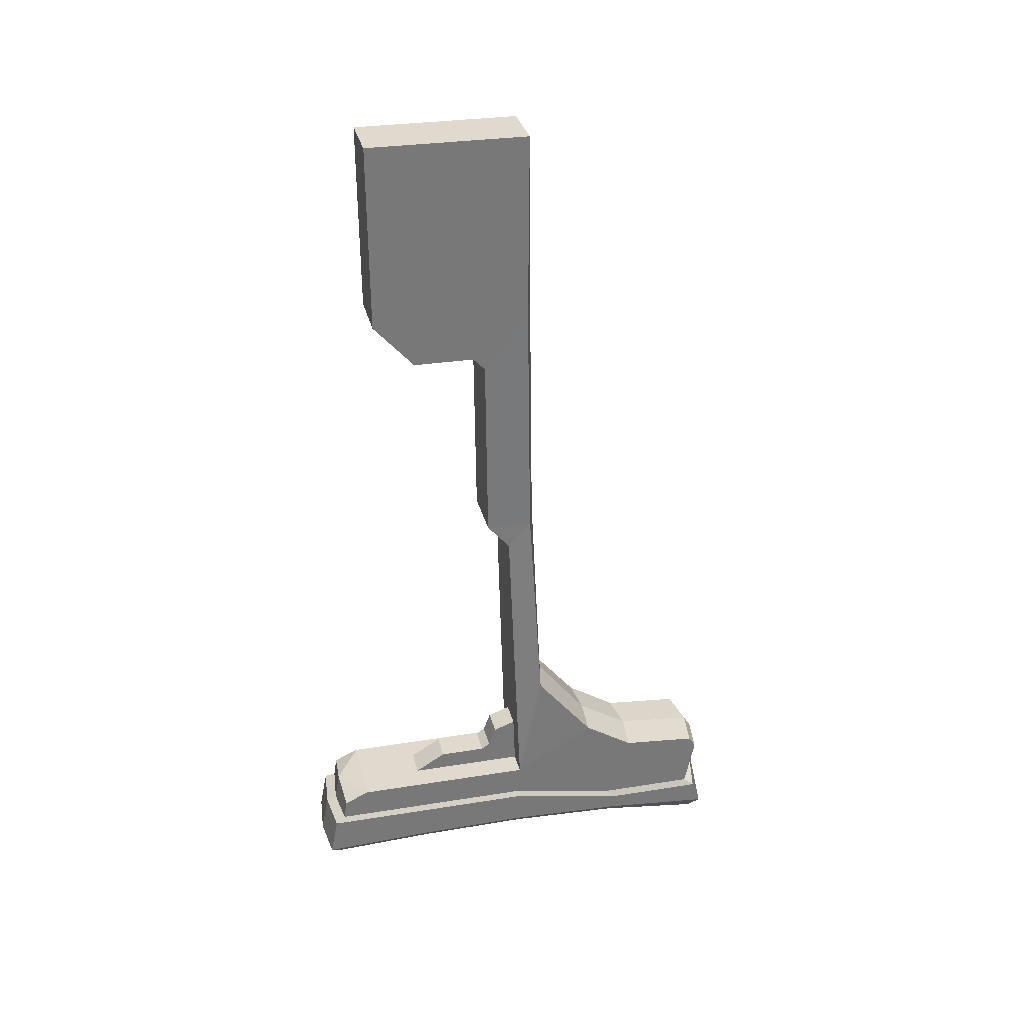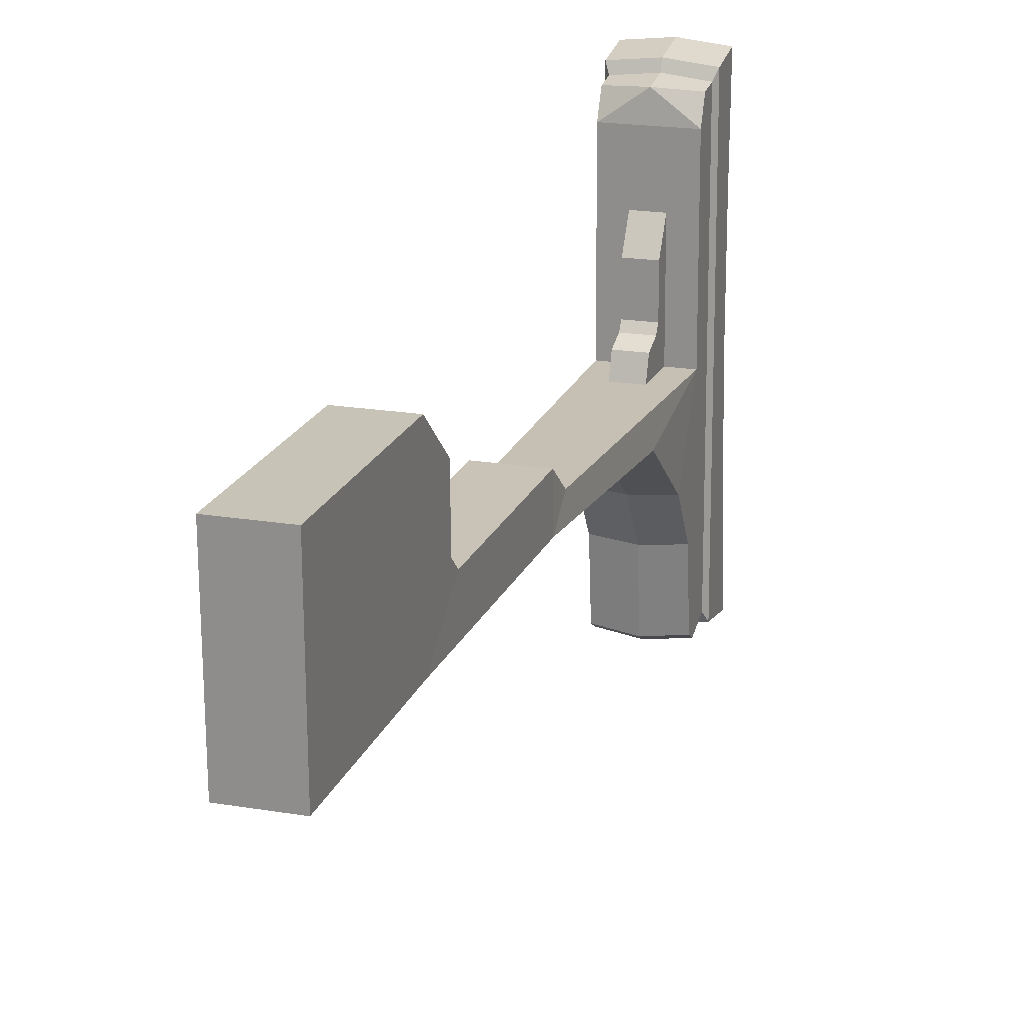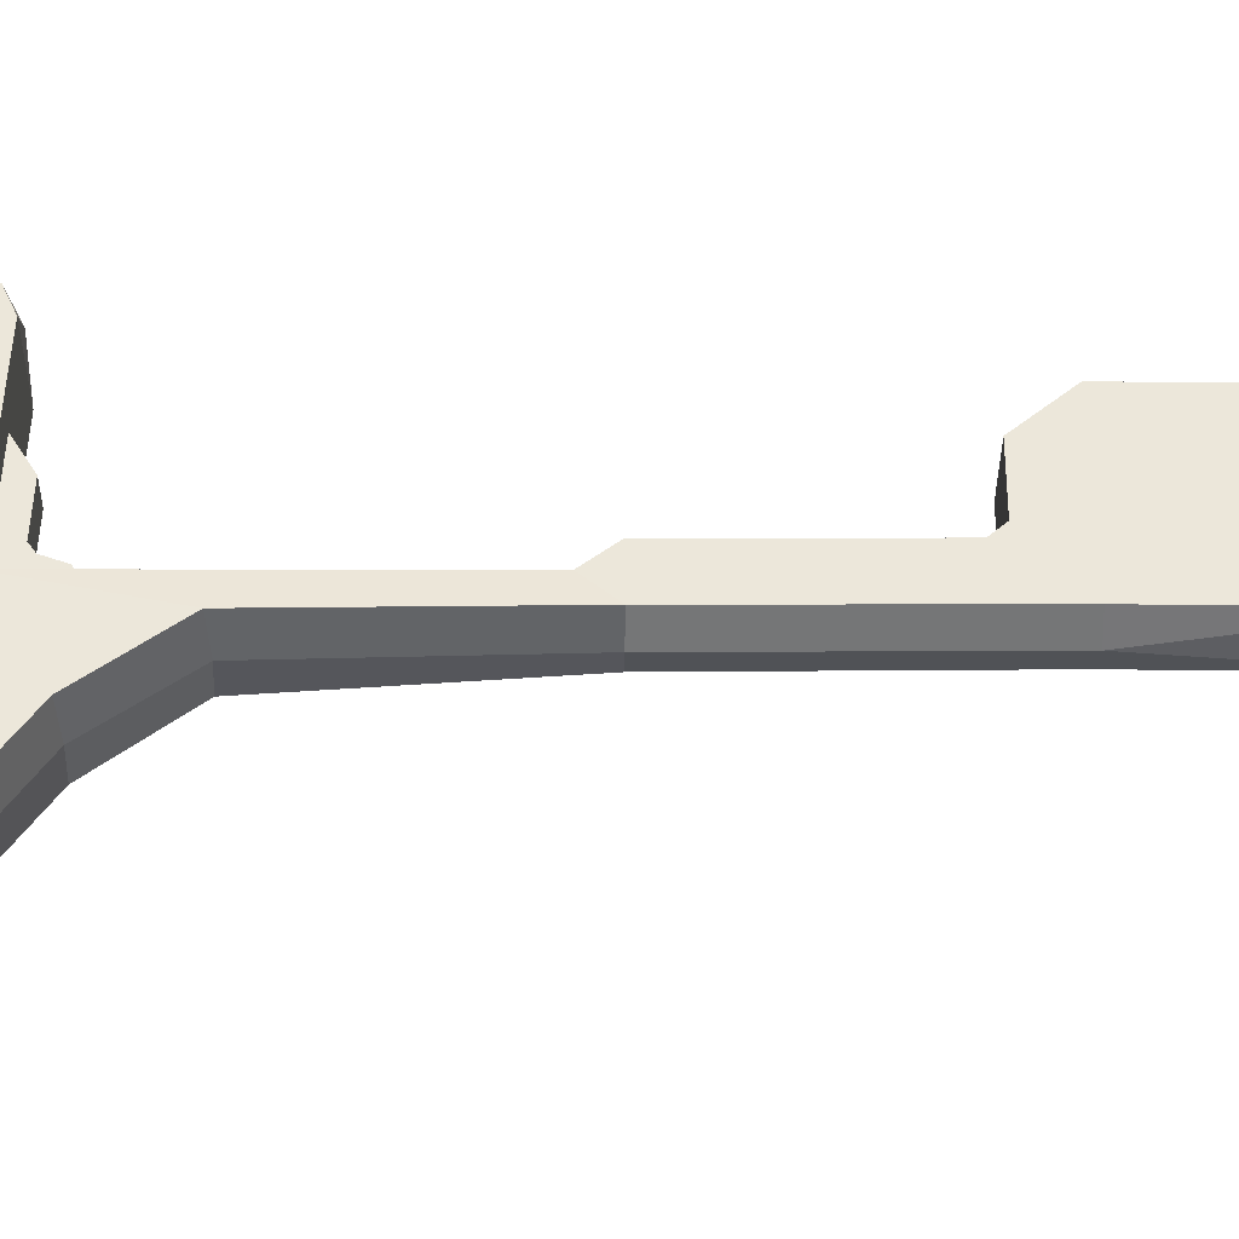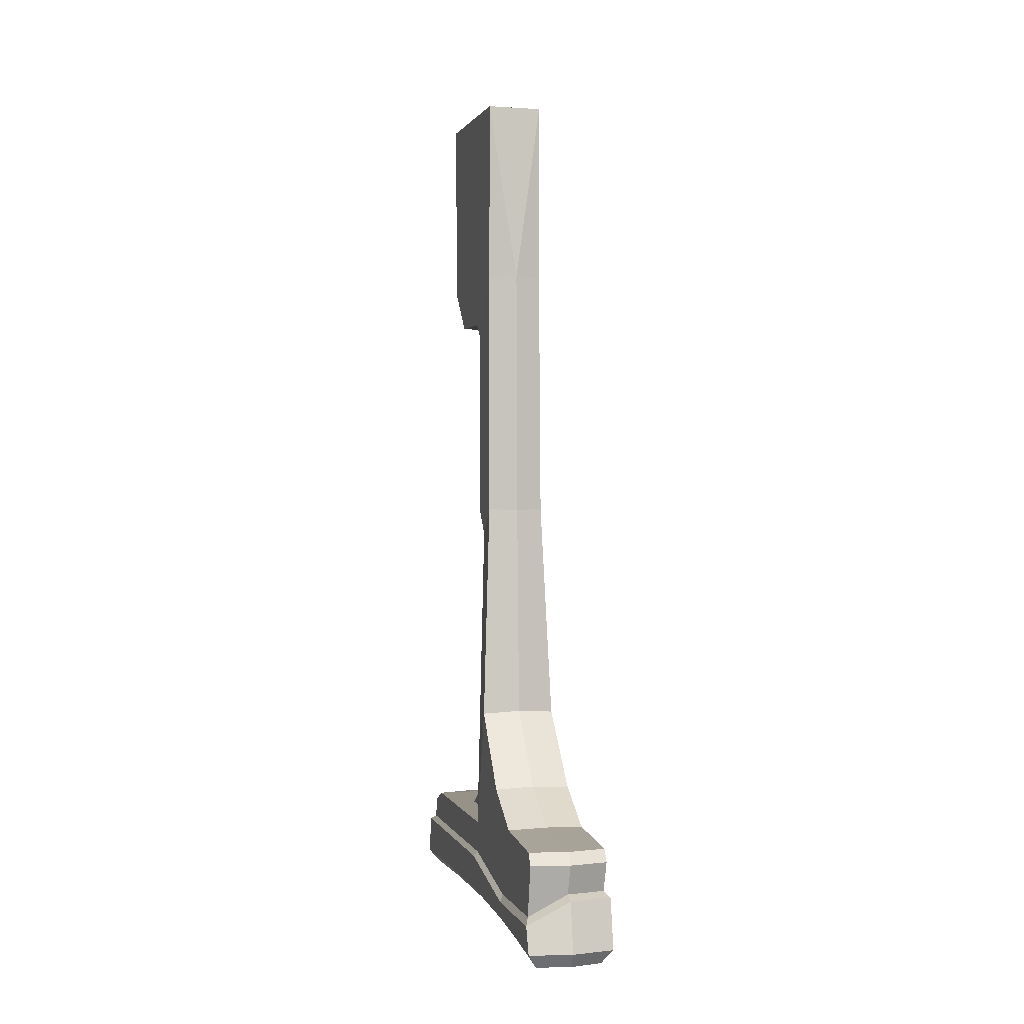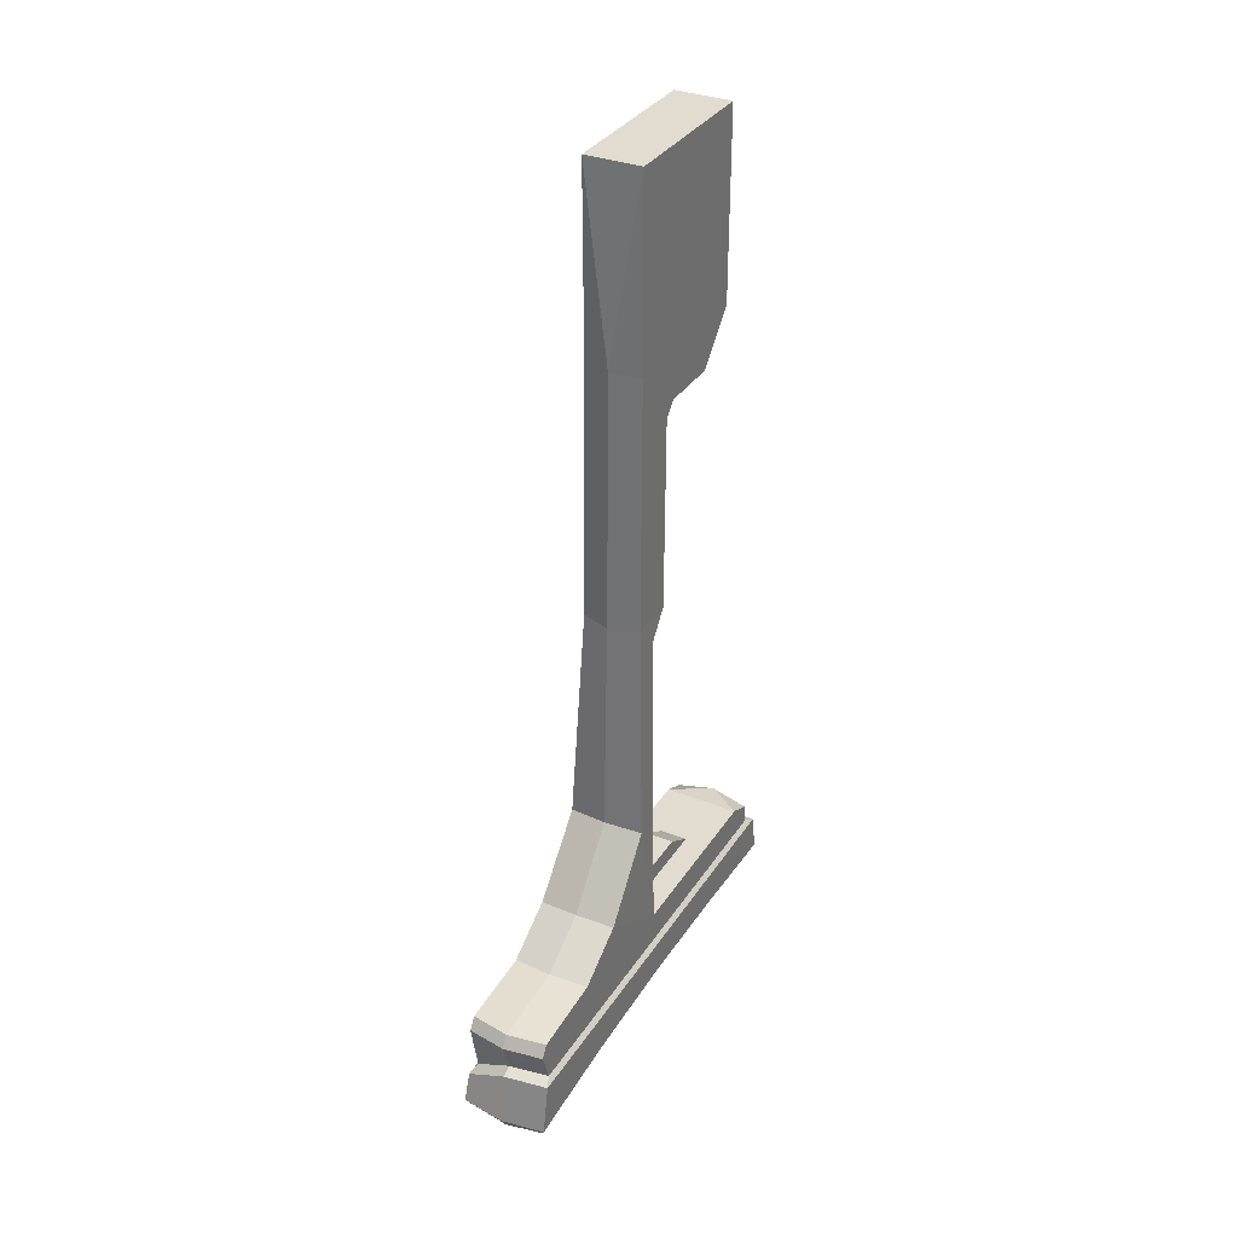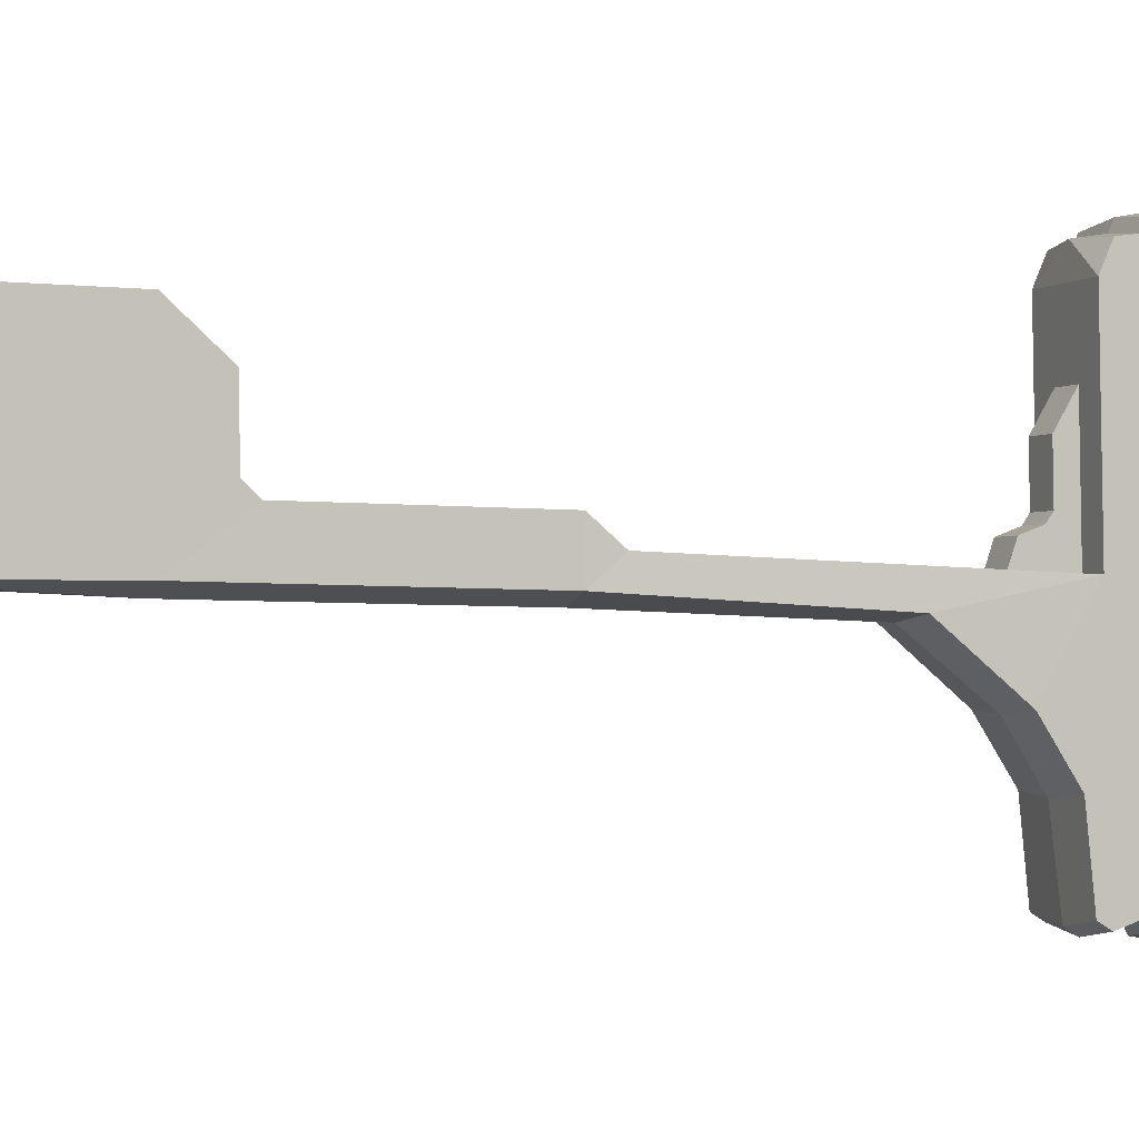
<metadata>
{"format":"obj","ext":"obj","renderer":"f3d","projection":"perspective","resolution":1024,"background":"white","views":[{"elev":32.8,"azim":-103.6,"up":"+Z"},{"elev":19.9,"azim":17.2,"up":"+Y"},{"elev":-38.7,"azim":-90.6,"up":"+Y"},{"elev":0.3,"azim":-14.8,"up":"+Z"},{"elev":33.5,"azim":28.5,"up":"+Z"},{"elev":-1.7,"azim":66.7,"up":"+Y"}]}
</metadata>
<code>
v -0.5 -1.278 -24.05
v 0.5 -1.278 -24.05
v -0.5 0.3963 -24.02
v 0.5 0.3963 -24.02
v -0.5 1.786 -24.87
v 0.5 1.786 -24.87
v -0.5 -3.325 -24.95
v 0.5 -3.325 -24.95
v -0.5 -1.575 -23.84
v 0.5 -1.575 -23.84
v -0.5 -2.722 -22.83
v 0.5 -2.722 -22.83
v -0.5 -1.838 -23.14
v 0.5 -1.838 -23.14
v -1.377 -10.03 -26.79
v -1.377 4.772 -25.79
v -1.377 -2.668 -25.91
v -1.377 2.32 -25.83
v -1.377 -6.568 -26.74
v 0 4.929 -25.78
v 0 -10.27 -26.03
v 0 4.756 -24.77
v 0 -10.61 -24.96
v -1.377 3.772 -24.66
v -1.377 4.66 -25.06
v -1.377 -2.687 -24.76
v -1.377 -6.602 -24.68
v -1.377 -10.39 -24.95
v 0 -10.36 -24.54
v -1.377 -10.14 -24.53
v 0 -5.723 -22.98
v 0 -7.562 -24.18
v -1.377 -5.618 -23.05
v -1.022 -2.314 -13.65
v -1.377 -7.423 -24.25
v -1.339 -3.555 -20.48
v 0 -3.736 -20.39
v -1.022 -3.147 -12.68
v 0 -3.471 -12.68
v -0.9906 -1.506 -12.7
v 0 -3.356 -3.688
v -0.9906 -3.031 -3.735
v -0.9906 2.584 -3.718
v -0.9906 -3.061 2.831
v -0.9906 2.607 2.924
v -0.9906 1.145 -5.345
v -0.9906 -1.008 -5.38
v -0.9906 -1.436 -5.844
v 1.377 -10.04 -26.03
v 1.377 4.772 -25.79
v 1.377 -2.668 -25.91
v 1.377 2.32 -25.83
v 1.377 -6.581 -25.97
v 1.377 3.772 -24.66
v 1.377 4.66 -25.06
v 1.377 -2.687 -24.76
v 1.377 -6.602 -24.68
v 1.377 -10.39 -24.95
v 1.377 -10.14 -24.53
v 1.377 -5.618 -23.05
v 1.022 -2.314 -13.65
v 1.377 -7.423 -24.25
v 1.339 -3.555 -20.48
v 1.022 -3.147 -12.68
v 0.9906 -1.506 -12.7
v 0.9906 -3.031 -3.735
v 0.9906 2.584 -3.718
v 0.9906 -3.061 2.831
v 0.9906 2.607 2.924
v 0.9906 1.145 -5.345
v 0.9906 -1.008 -5.38
v 0.9906 -1.436 -5.844
v -1.526 1.469 -27.27
v -1.526 2.561 -25.99
v -1.526 5.13 -25.95
v -1.526 5.404 -27.36
v -1.18 5.114 -27.77
v -1.18 1.328 -27.68
v -1.526 -6.84 -27.54
v -1.526 -2.627 -27.29
v -1.18 -2.621 -27.7
v -1.18 -6.685 -27.94
v -1.526 -6.749 -26.97
v -1.526 -2.664 -26.08
v -1.526 -10.7 -27.96
v -1.18 -10.36 -28.47
v -1.526 -10.37 -27.03
v 0 -2.621 -27.7
v 0 -6.685 -27.94
v 0 1.328 -27.68
v 0 5.279 -27.77
v 0 5.568 -27.36
v 0 5.294 -25.95
v 0 -10.93 -27.96
v 0 -10.62 -26.21
v 0 -10.59 -28.48
v 1.526 1.469 -27.27
v 1.526 5.404 -27.36
v 1.526 5.13 -25.95
v 1.526 2.561 -25.99
v 1.18 1.328 -27.68
v 1.18 5.114 -27.77
v 1.526 -6.84 -27.54
v 1.18 -6.685 -27.94
v 1.18 -2.621 -27.7
v 1.526 -2.627 -27.29
v 1.526 -2.664 -26.08
v 1.526 -6.762 -26.14
v 1.526 -10.7 -27.96
v 1.18 -10.36 -28.47
v 1.526 -10.39 -26.2
f 1 2 4 3
f 3 4 6 5
f 9 10 2 1
f 4 8 6
f 7 9 1
f 11 12 14 13
f 13 14 10 9
f 7 11 13
f 7 13 9
f 7 1 3
f 7 3 5
f 8 14 12
f 8 10 14
f 2 10 8
f 2 8 4
f 73 74 75 76
f 73 76 77 78
f 79 80 81 82
f 79 83 84 80
f 80 73 78 81
f 80 84 74 73
f 85 79 82 86
f 85 87 83 79
f 81 88 89 82
f 78 90 88 81
f 77 91 90 78
f 76 92 91 77
f 75 93 92 76
f 35 32 31 33
f 85 94 95 87
f 96 94 85 86
f 82 89 96 86
f 20 16 25 22
f 16 18 24 25
f 18 17 26 24
f 17 19 27 26
f 15 21 23 28
f 19 15 28 27
f 28 23 29 30
f 27 28 30
f 22 24 54
f 25 24 22
f 26 27 33
f 30 29 32 35
f 27 30 35
f 27 35 33
f 26 33 36
f 33 31 37 36
f 26 36 38 34
f 36 37 39 38
f 34 38 40
f 41 42 38 39
f 68 41 66
f 43 45 69 67
f 43 42 44 45
f 42 47 48
f 40 38 42 48
f 43 46 47 42
f 97 98 99 100
f 97 101 102 98
f 103 104 105 106
f 103 106 107 108
f 106 105 101 97
f 106 97 100 107
f 109 110 104 103
f 109 103 108 111
f 105 104 89 88
f 101 105 88 90
f 102 101 90 91
f 98 102 91 92
f 99 98 92 93
f 26 56 54 24
f 62 60 31 32
f 109 111 95 94
f 96 110 109 94
f 104 110 96 89
f 20 22 55 50
f 50 55 54 52
f 52 54 56 51
f 51 56 57 53
f 49 58 23 21
f 53 57 58 49
f 58 59 29 23
f 57 59 58
f 55 22 54
f 34 61 56 26
f 56 60 57
f 59 62 32 29
f 57 62 59
f 57 60 62
f 56 63 60
f 60 63 37 31
f 56 61 64 63
f 63 64 39 37
f 40 65 61 34
f 61 65 64
f 41 39 64 66
f 67 69 68 66
f 66 72 71
f 64 65 72 66
f 67 66 71 70
f 46 70 71 47
f 40 48 72 65
f 47 71 72 48
f 69 45 44 68
f 43 67 70 46
f 44 42 41
f 44 41 68
f 18 16 75 74
f 19 17 84 83
f 17 18 74 84
f 15 19 83 87
f 16 20 93 75
f 21 15 87 95
f 50 52 100 99
f 51 53 108 107
f 52 51 107 100
f 53 49 111 108
f 20 50 99 93
f 49 21 95 111

</code>
